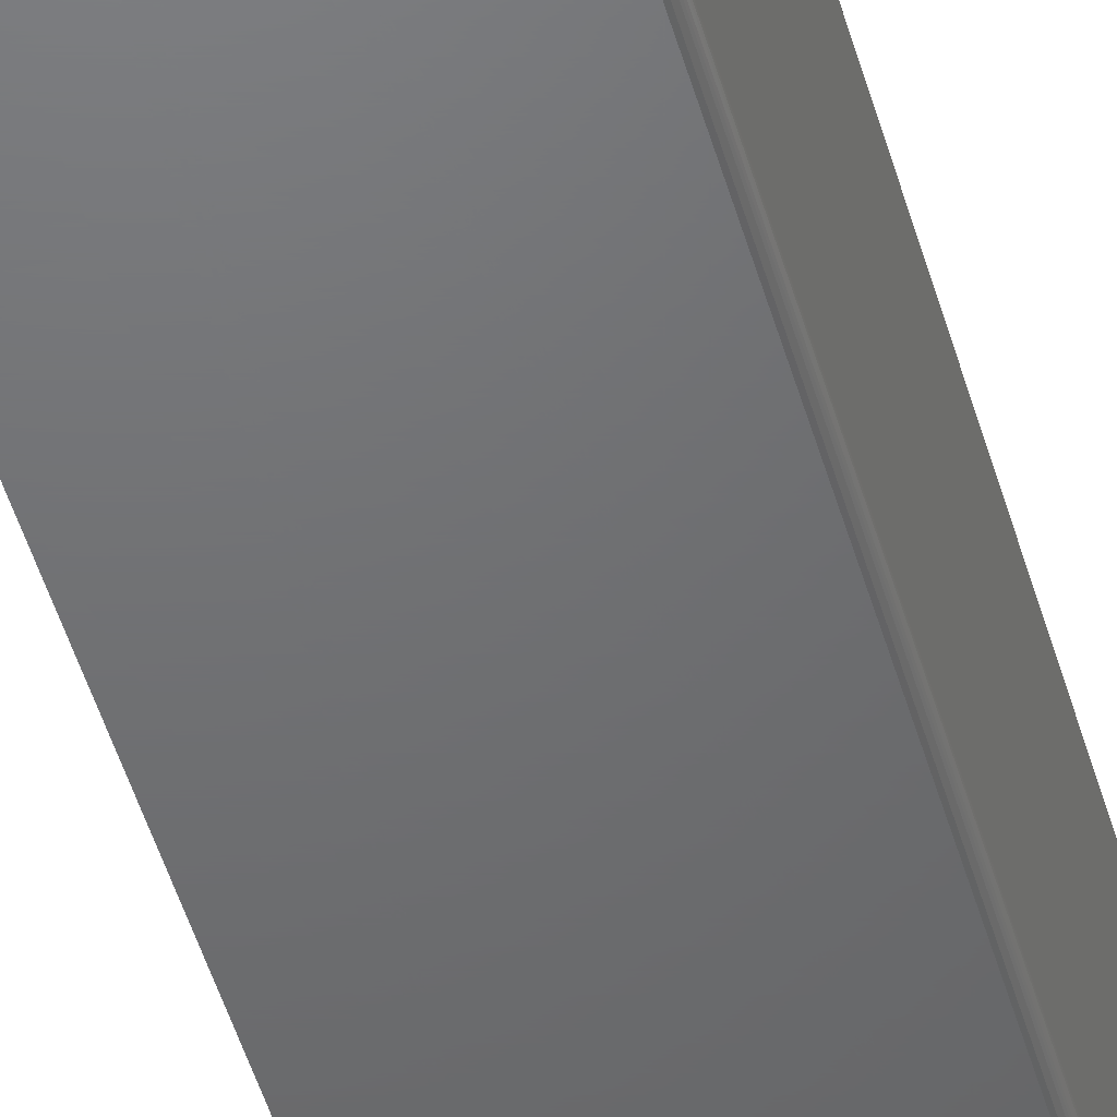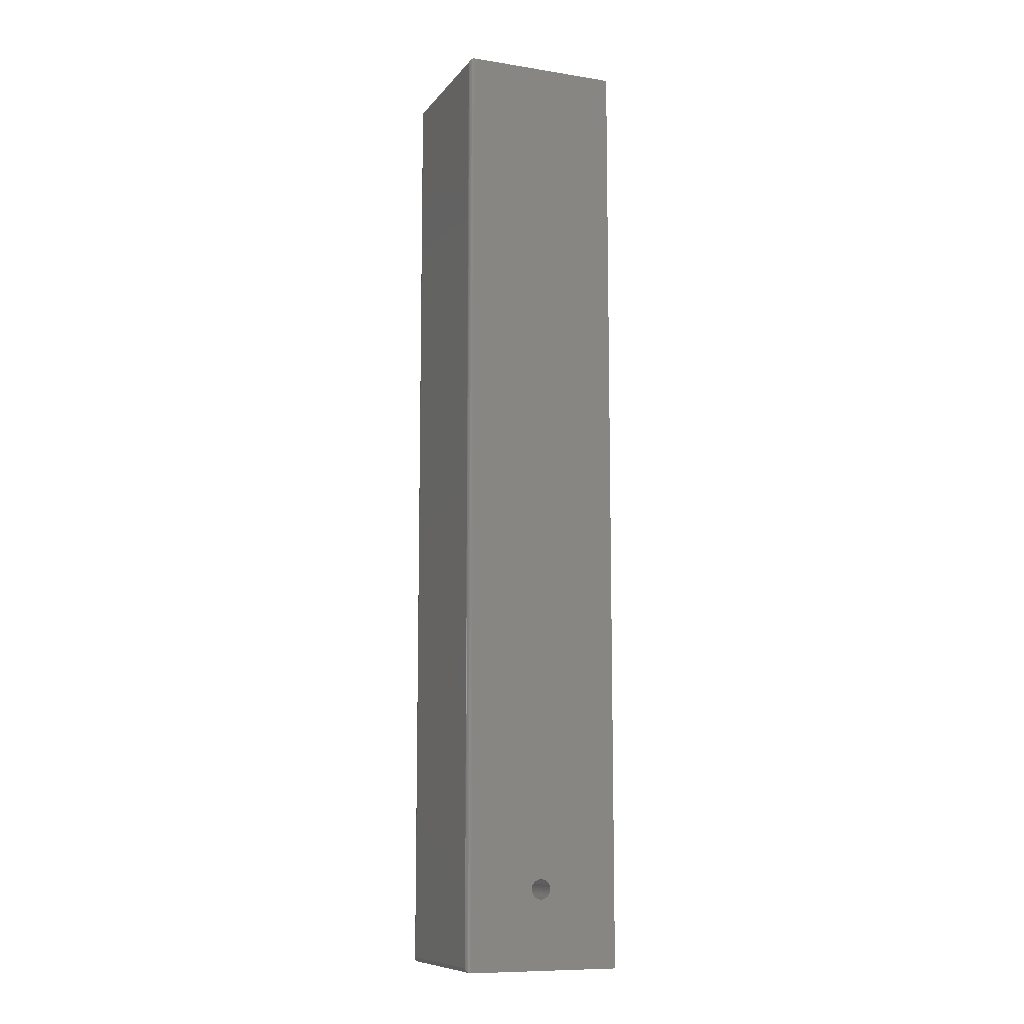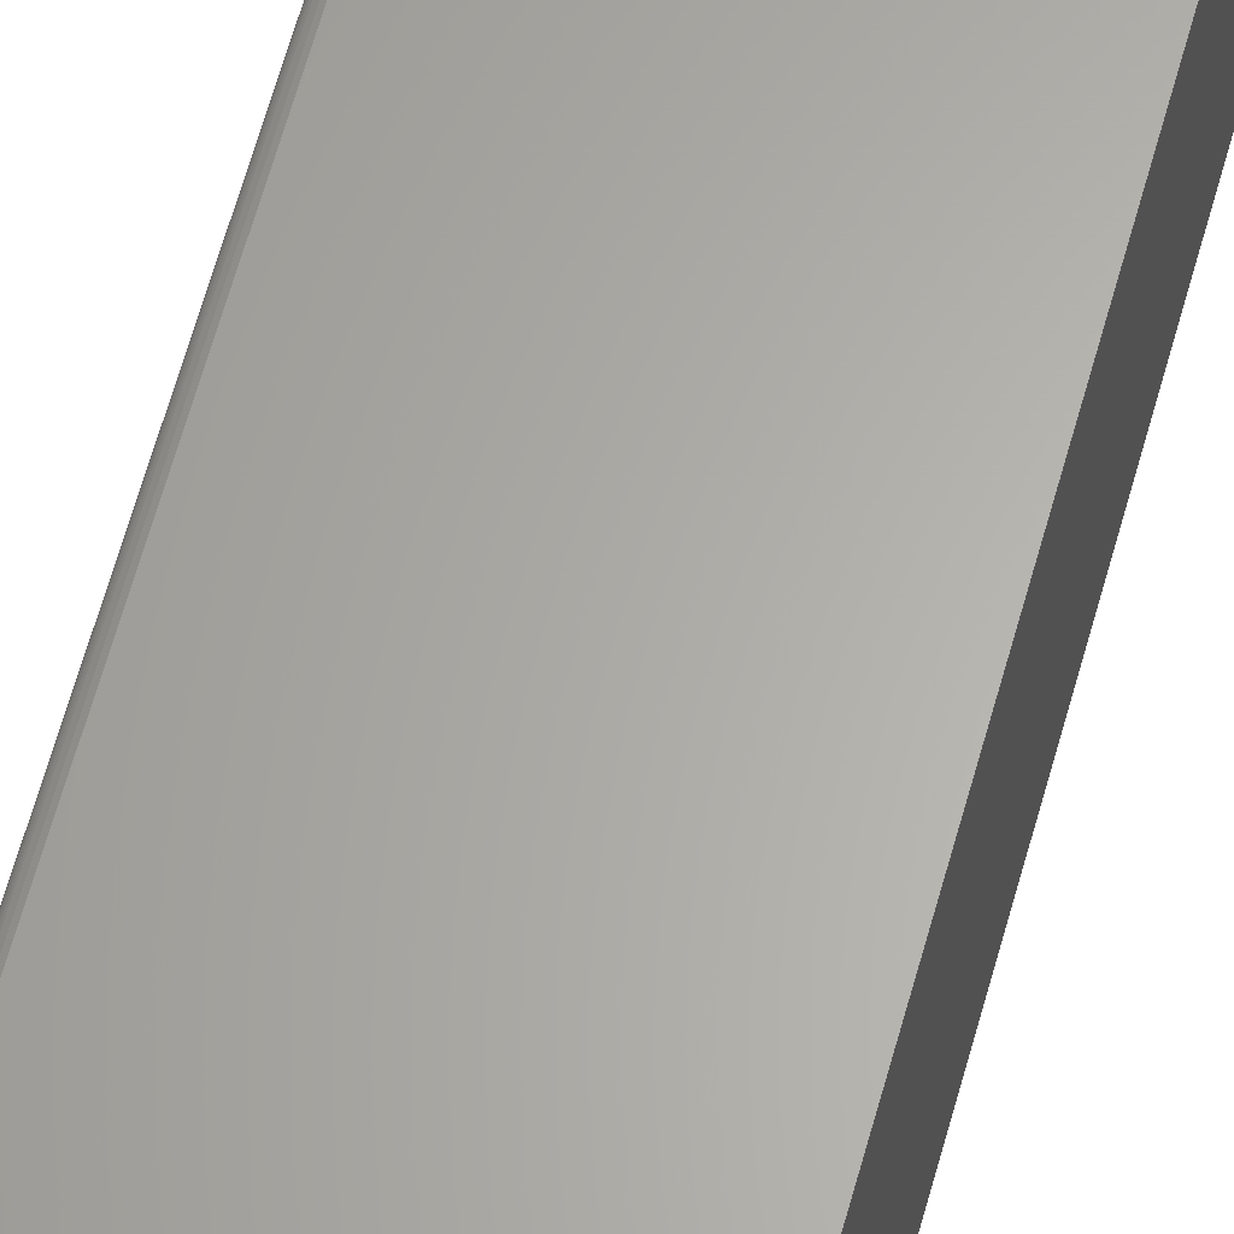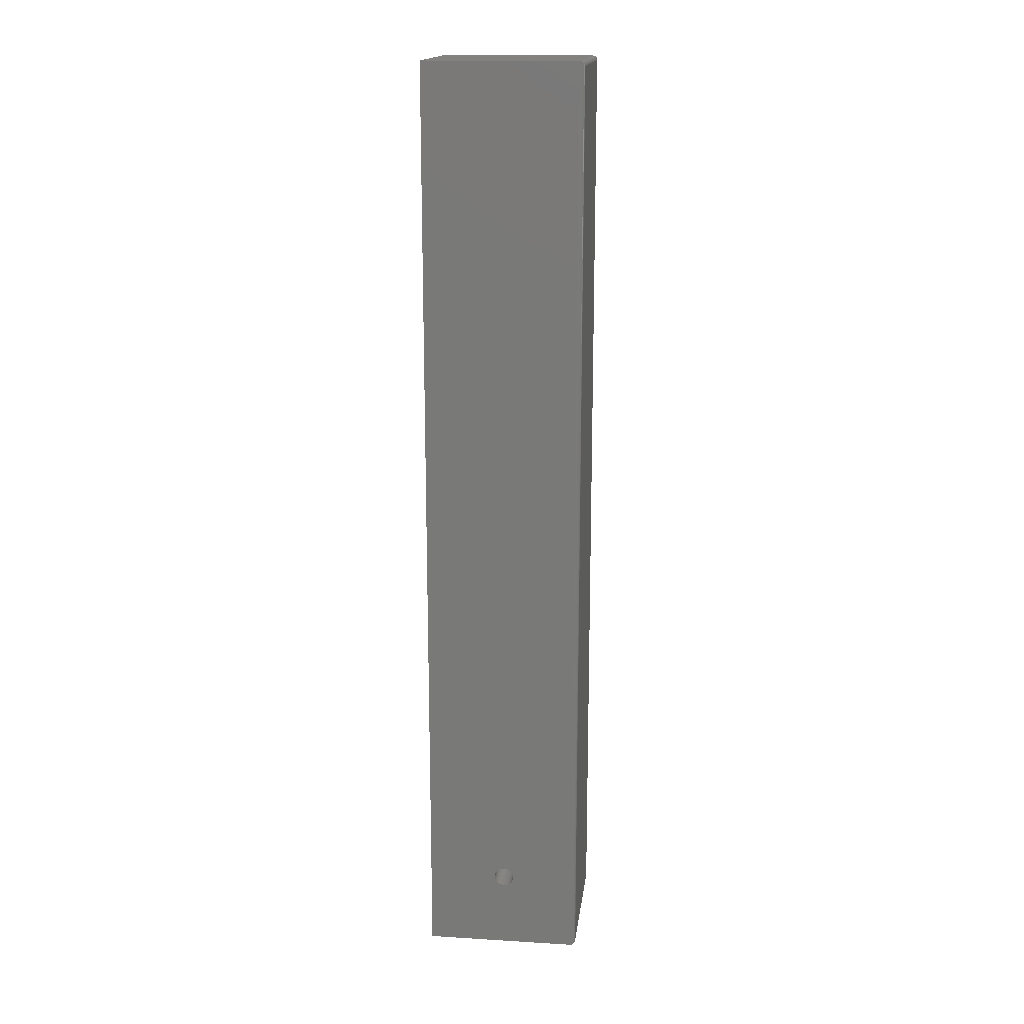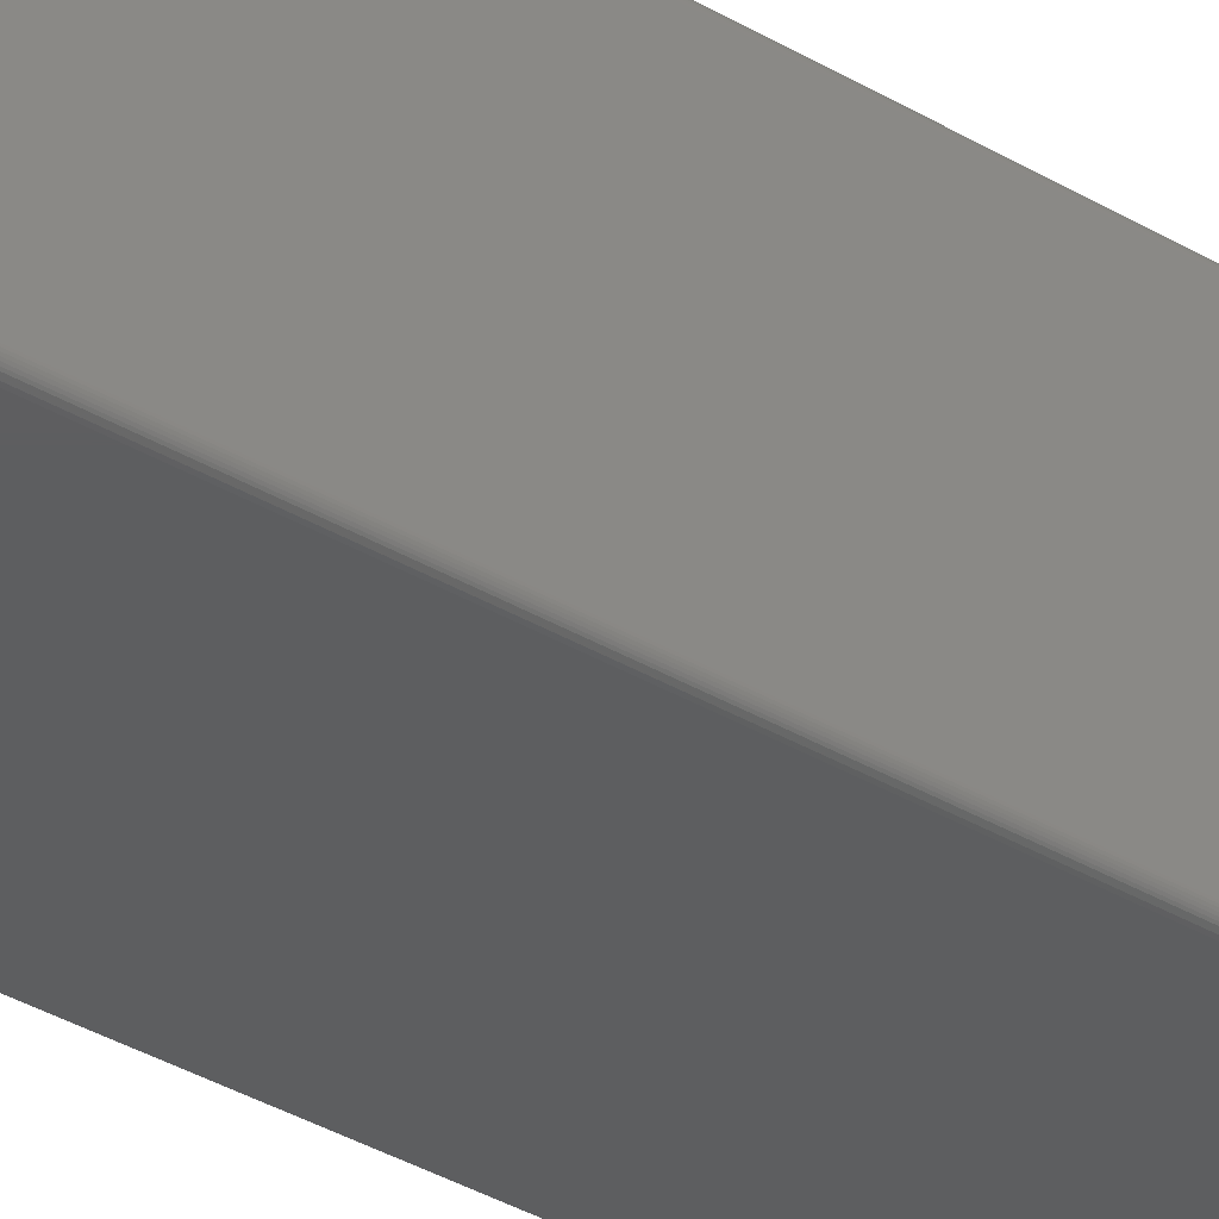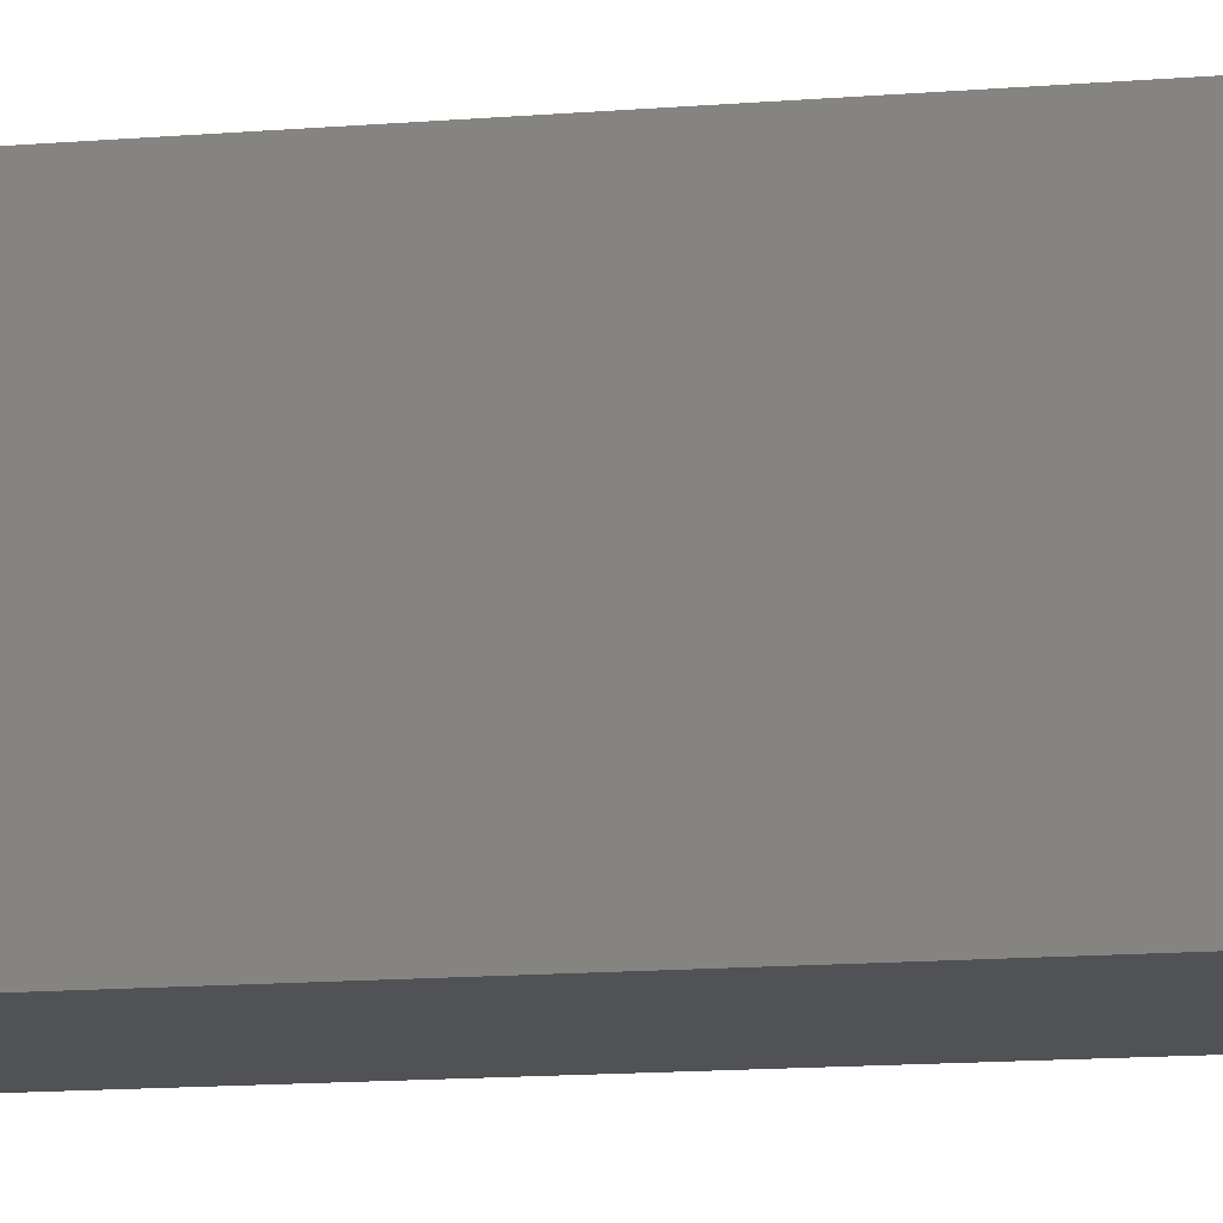
<metadata>
{"format":"stl","ext":"stl","renderer":"f3d","projection":"perspective","resolution":1024,"background":"white","views":[{"elev":-48.8,"azim":-164.2,"up":"+Y"},{"elev":-10.0,"azim":-22.0,"up":"+Z"},{"elev":63.6,"azim":15.5,"up":"+Y"},{"elev":16.6,"azim":-173.0,"up":"+Z"},{"elev":-35.0,"azim":-128.6,"up":"+Y"},{"elev":-9.2,"azim":105.4,"up":"+Y"}]}
</metadata>
<code>
# stl→obj: 104 verts, 208 faces
v 0.0001645 0.125 -0.6092
v -0.002916 -0.125 -0.6095
v -0.002916 0.125 -0.6095
v -0.005878 -0.125 -0.6104
v -0.005878 0.125 -0.6104
v -0.008608 -0.125 -0.6119
v -0.008608 0.125 -0.6119
v -0.011 -0.125 -0.6138
v -0.011 0.125 -0.6138
v -0.01296 -0.125 -0.6162
v -0.01296 0.125 -0.6162
v -0.01442 -0.125 -0.619
v -0.01442 0.125 -0.619
v -0.01532 -0.125 -0.6219
v -0.01532 0.125 -0.6219
v -0.01562 -0.125 -0.625
v -0.01562 0.125 -0.625
v 0.0001645 -0.125 -0.6092
v 0.003245 0.125 -0.6095
v 0.003245 -0.125 -0.6095
v 0.006207 0.125 -0.6104
v 0.006207 -0.125 -0.6104
v 0.008937 0.125 -0.6119
v 0.008937 -0.125 -0.6119
v 0.01133 0.125 -0.6138
v 0.01133 -0.125 -0.6138
v 0.01329 0.125 -0.6162
v 0.01329 -0.125 -0.6162
v 0.01475 0.125 -0.619
v 0.01475 -0.125 -0.619
v 0.01565 0.125 -0.6219
v 0.01565 -0.125 -0.6219
v 0.01595 0.125 -0.625
v 0.01595 -0.125 -0.625
v 0.0001645 0.125 -0.6408
v 0.003245 -0.125 -0.6405
v 0.003245 0.125 -0.6405
v 0.006207 -0.125 -0.6396
v 0.006207 0.125 -0.6396
v 0.008937 -0.125 -0.6381
v 0.008937 0.125 -0.6381
v 0.01133 -0.125 -0.6362
v 0.01133 0.125 -0.6362
v 0.01329 -0.125 -0.6338
v 0.01329 0.125 -0.6338
v 0.01475 -0.125 -0.631
v 0.01475 0.125 -0.631
v 0.01565 -0.125 -0.6281
v 0.01565 0.125 -0.6281
v 0.0001645 -0.125 -0.6408
v -0.002916 0.125 -0.6405
v -0.002916 -0.125 -0.6405
v -0.005878 0.125 -0.6396
v -0.005878 -0.125 -0.6396
v -0.008608 0.125 -0.6381
v -0.008608 -0.125 -0.6381
v -0.011 0.125 -0.6362
v -0.011 -0.125 -0.6362
v -0.01296 0.125 -0.6338
v -0.01296 -0.125 -0.6338
v -0.01442 0.125 -0.631
v -0.01442 -0.125 -0.631
v -0.01532 0.125 -0.6281
v -0.01532 -0.125 -0.6281
v -0.1172 -0.125 0.75
v -0.1172 -0.125 -0.75
v 0.1276 -0.125 0.75
v 0.1276 -0.125 -0.75
v -0.1172 0.125 0.75
v 0.1276 0.125 0.75
v -0.1172 0.125 -0.75
v 0.1276 0.125 -0.75
v -0.125 0.1172 0.7422
v -0.125 0.1172 -0.7422
v -0.125 -0.1172 0.7422
v -0.125 -0.1172 -0.7422
v -0.1249 0.1184 0.7434
v -0.1249 0.1184 -0.7434
v -0.1194 0.1247 0.7497
v -0.1217 0.1236 -0.7486
v -0.1217 0.1236 0.7486
v -0.1226 0.1228 -0.7478
v -0.1226 0.1228 0.7478
v -0.1235 0.1218 -0.7468
v -0.1235 0.1218 0.7468
v -0.1241 0.1208 -0.7458
v -0.1241 0.1208 0.7458
v -0.1246 0.1196 -0.7446
v -0.1246 0.1196 0.7446
v -0.1194 0.1247 -0.7497
v -0.1249 -0.1184 0.7434
v -0.1194 -0.1247 0.7497
v -0.1217 -0.1236 0.7486
v -0.1226 -0.1228 0.7478
v -0.1235 -0.1218 0.7468
v -0.1241 -0.1208 0.7458
v -0.1246 -0.1196 0.7446
v -0.1249 -0.1184 -0.7434
v -0.1246 -0.1196 -0.7446
v -0.1241 -0.1208 -0.7458
v -0.1235 -0.1218 -0.7468
v -0.1226 -0.1228 -0.7478
v -0.1217 -0.1236 -0.7486
v -0.1194 -0.1247 -0.7497
f 1 2 3
f 3 2 4
f 3 4 5
f 5 4 6
f 5 6 7
f 7 6 8
f 7 8 9
f 9 8 10
f 9 10 11
f 11 10 12
f 11 12 13
f 13 12 14
f 13 14 15
f 15 14 16
f 15 16 17
f 2 1 18
f 18 1 19
f 18 19 20
f 20 19 21
f 20 21 22
f 22 21 23
f 22 23 24
f 24 23 25
f 24 25 26
f 26 25 27
f 26 27 28
f 28 27 29
f 28 29 30
f 30 29 31
f 30 31 32
f 32 31 33
f 32 33 34
f 35 36 37
f 37 36 38
f 37 38 39
f 39 38 40
f 39 40 41
f 41 40 42
f 41 42 43
f 43 42 44
f 43 44 45
f 45 44 46
f 45 46 47
f 47 46 48
f 47 48 49
f 49 48 34
f 49 34 33
f 36 35 50
f 50 35 51
f 50 51 52
f 52 51 53
f 52 53 54
f 54 53 55
f 54 55 56
f 56 55 57
f 56 57 58
f 58 57 59
f 58 59 60
f 60 59 61
f 60 61 62
f 62 61 63
f 62 63 64
f 64 63 17
f 64 17 16
f 65 66 14
f 65 14 12
f 65 12 10
f 65 10 8
f 65 8 6
f 65 6 4
f 65 4 2
f 65 2 18
f 65 18 67
f 66 68 50
f 66 50 52
f 66 52 54
f 66 54 56
f 66 56 58
f 66 58 60
f 66 60 62
f 66 62 64
f 66 64 16
f 66 16 14
f 67 18 20
f 67 20 22
f 67 22 24
f 67 24 26
f 67 26 28
f 67 28 30
f 67 30 68
f 68 30 32
f 68 32 34
f 68 34 48
f 68 48 46
f 68 46 44
f 68 44 42
f 68 42 40
f 68 40 38
f 68 38 36
f 68 36 50
f 69 70 1
f 69 1 3
f 69 3 5
f 69 5 7
f 69 7 9
f 69 9 11
f 69 11 13
f 69 13 15
f 69 15 71
f 71 15 17
f 71 17 63
f 71 63 61
f 71 61 59
f 71 59 57
f 71 57 55
f 71 55 53
f 71 53 51
f 71 51 35
f 71 35 72
f 70 72 29
f 70 29 27
f 70 27 25
f 70 25 23
f 70 23 21
f 70 21 19
f 70 19 1
f 72 35 37
f 72 37 39
f 72 39 41
f 72 41 43
f 72 43 45
f 72 45 47
f 72 47 49
f 72 49 33
f 72 33 31
f 72 31 29
f 73 74 75
f 75 74 76
f 70 69 67
f 67 69 65
f 71 72 66
f 66 72 68
f 74 77 78
f 74 73 77
f 79 80 81
f 80 82 81
f 81 82 83
f 82 84 83
f 83 84 85
f 84 86 85
f 85 86 87
f 86 88 87
f 87 88 89
f 88 78 89
f 89 78 77
f 69 71 79
f 79 71 90
f 79 90 80
f 73 91 77
f 73 75 91
f 92 81 93
f 81 83 93
f 93 83 94
f 83 85 94
f 94 85 95
f 85 87 95
f 95 87 96
f 87 89 96
f 96 89 97
f 89 77 97
f 97 77 91
f 65 69 92
f 92 69 79
f 92 79 81
f 75 98 91
f 75 76 98
f 98 99 91
f 91 99 97
f 99 100 97
f 97 100 96
f 100 101 96
f 96 101 95
f 101 102 95
f 95 102 94
f 102 103 94
f 94 103 93
f 103 104 93
f 66 65 104
f 104 65 92
f 104 92 93
f 76 78 98
f 76 74 78
f 78 88 98
f 98 88 99
f 88 86 99
f 99 86 100
f 86 84 100
f 100 84 101
f 84 82 101
f 101 82 102
f 82 80 102
f 102 80 103
f 80 90 103
f 71 66 90
f 90 66 104
f 90 104 103
f 72 70 68
f 68 70 67

</code>
